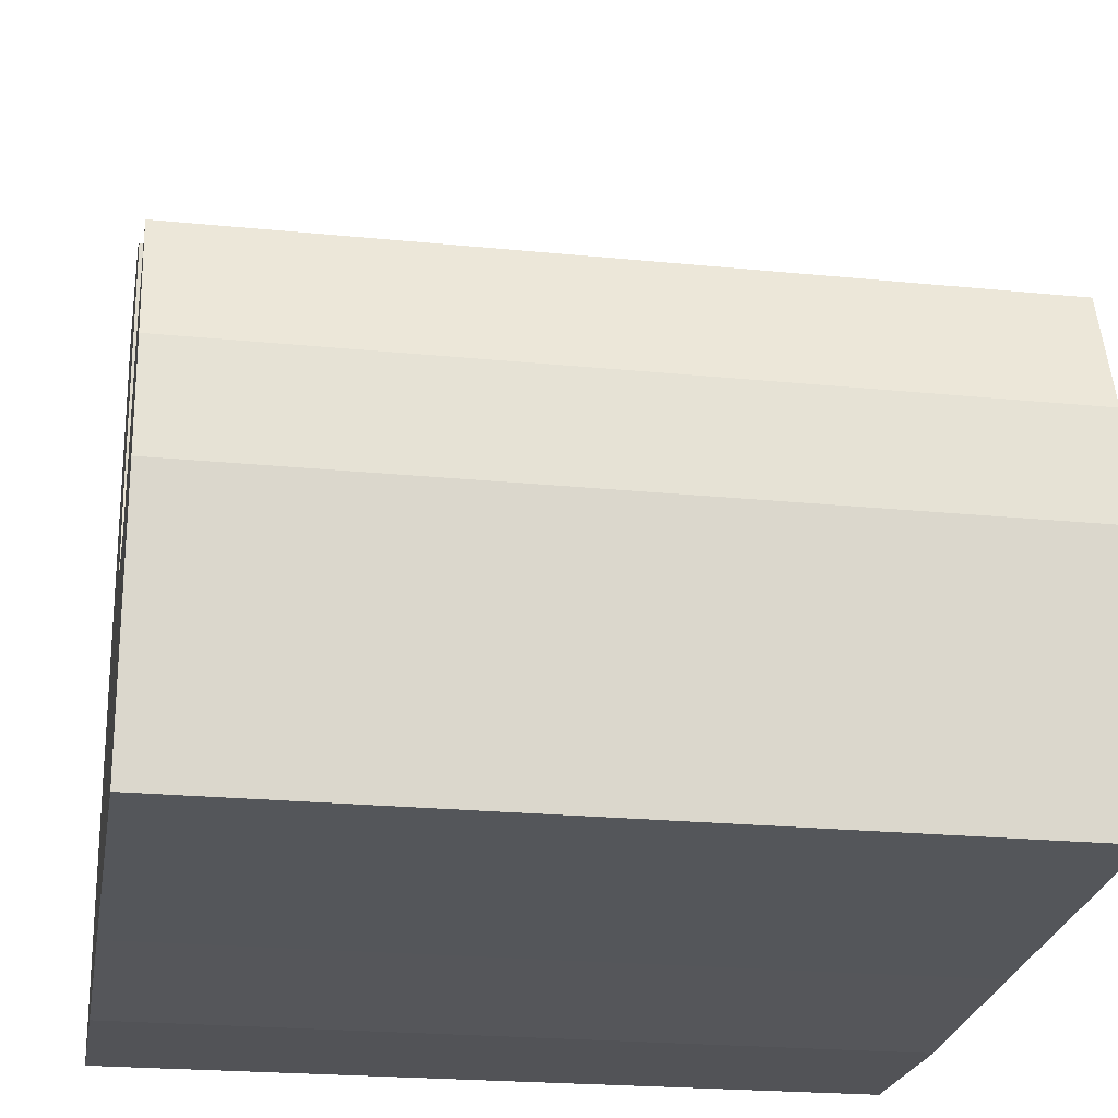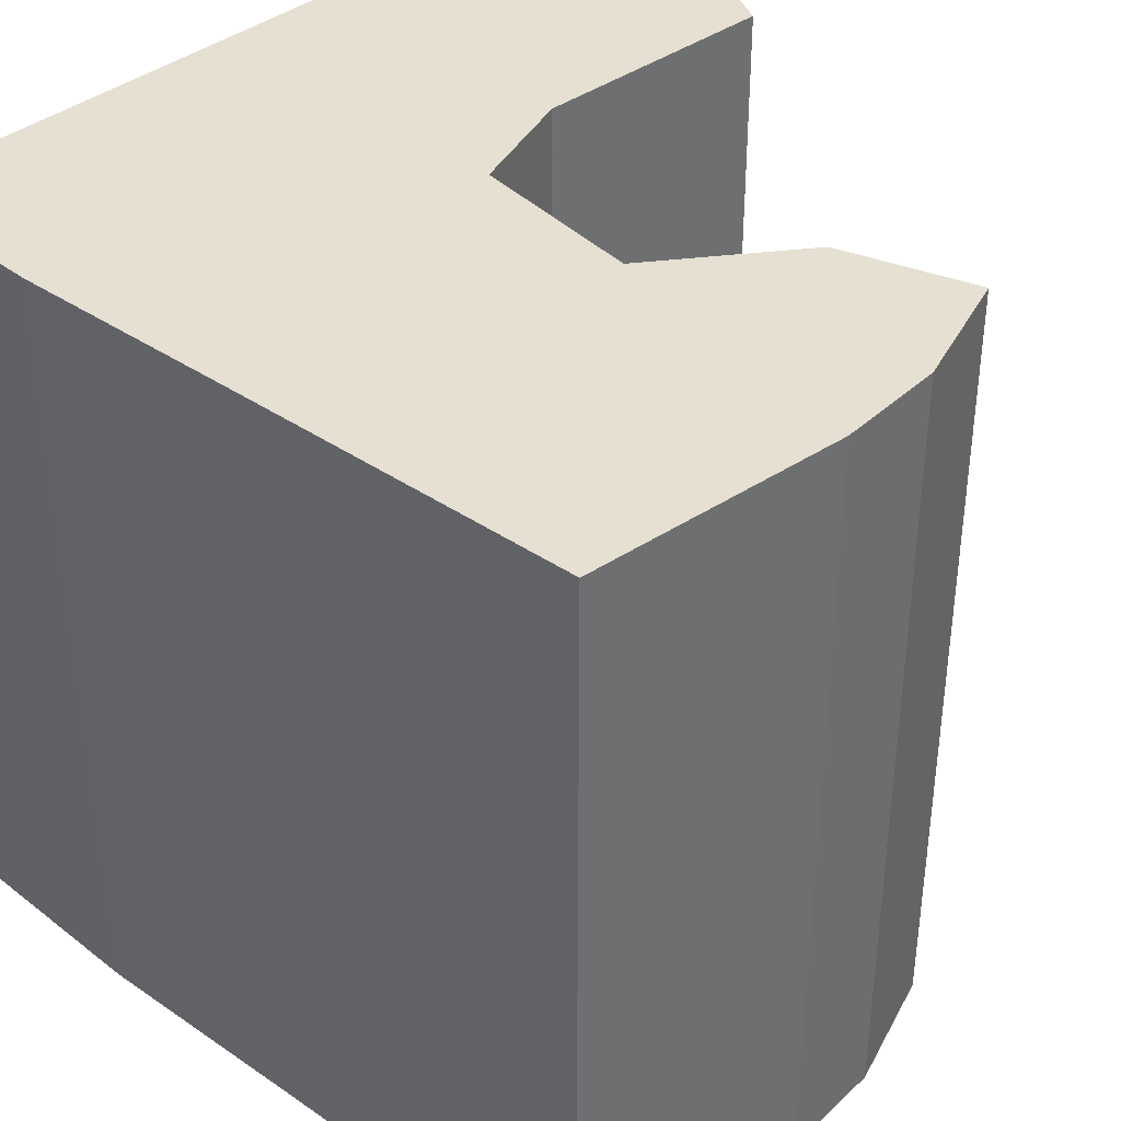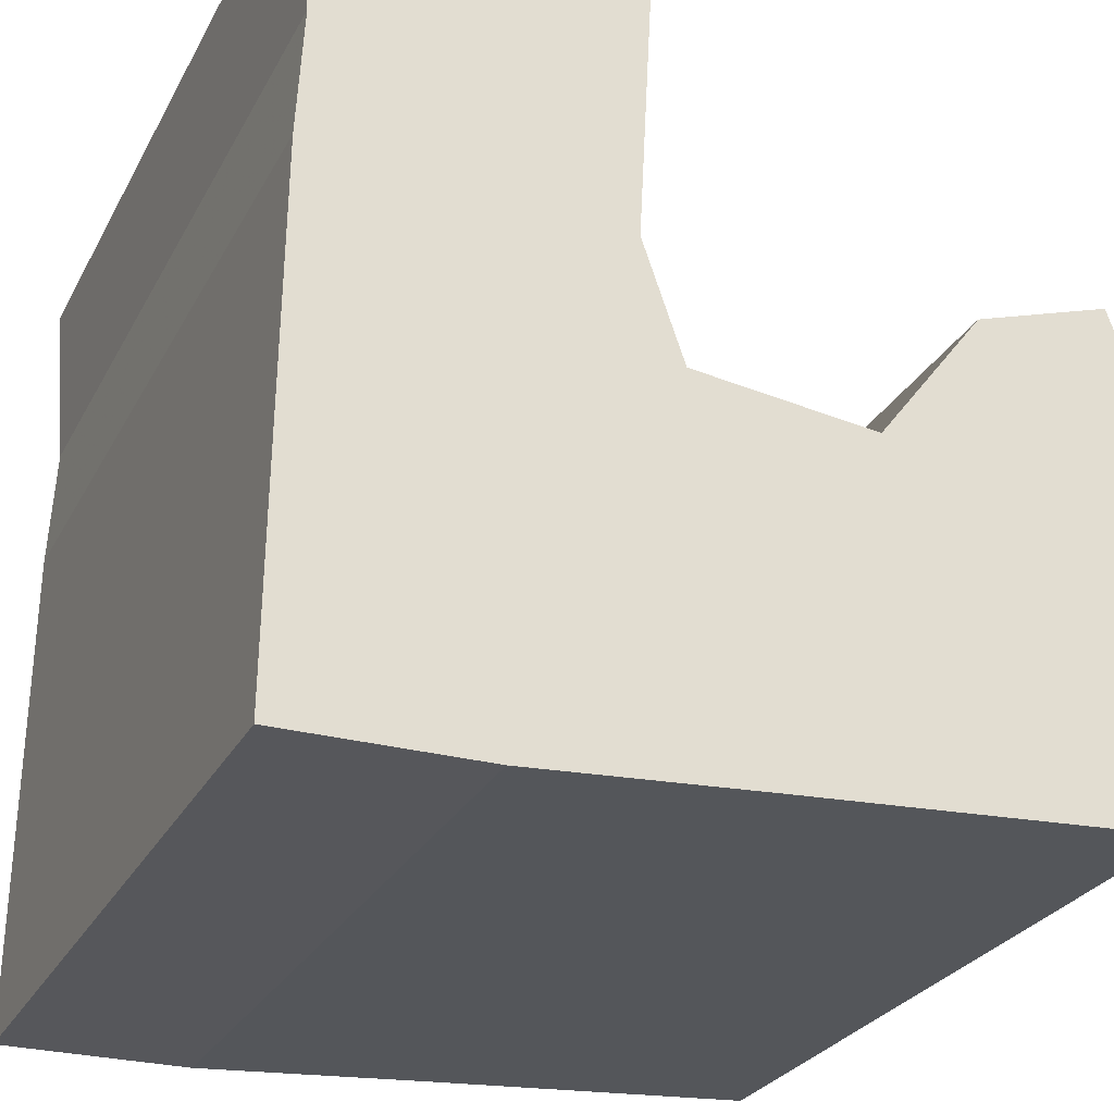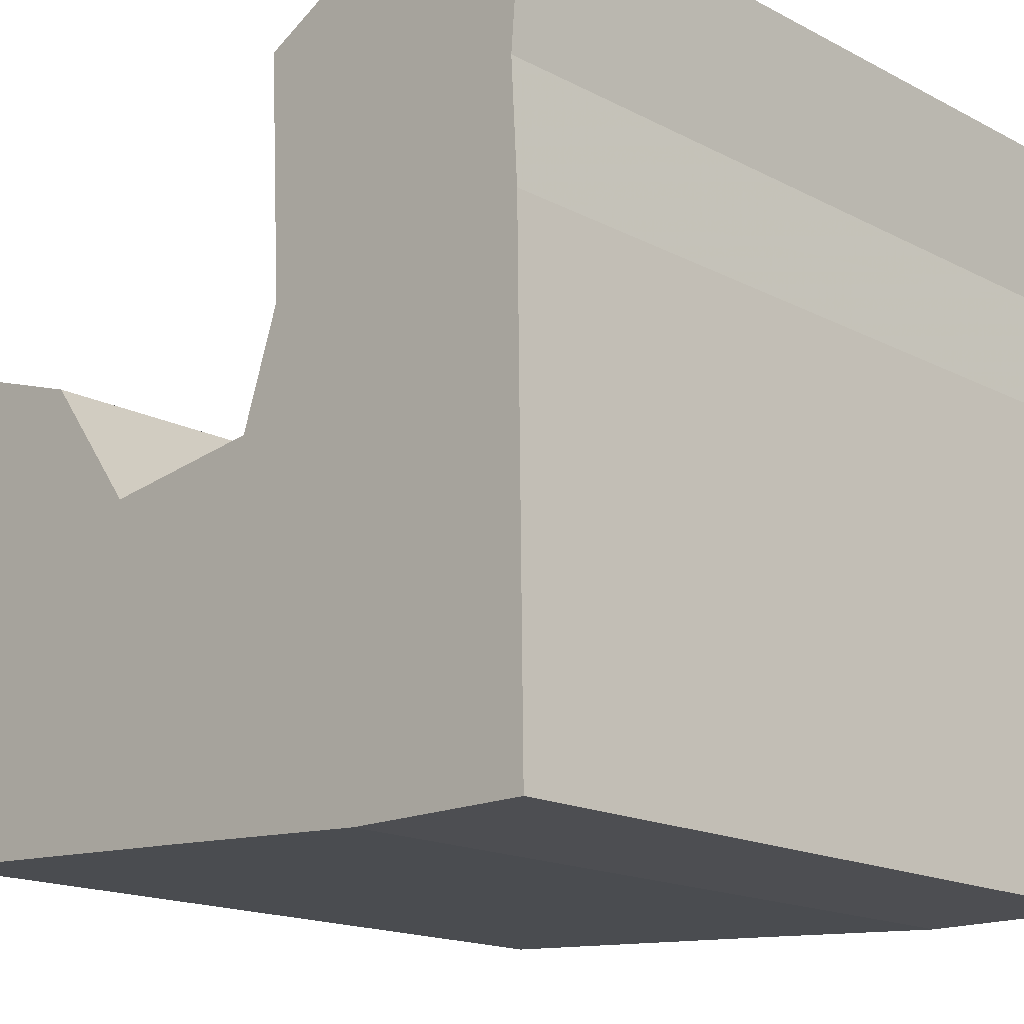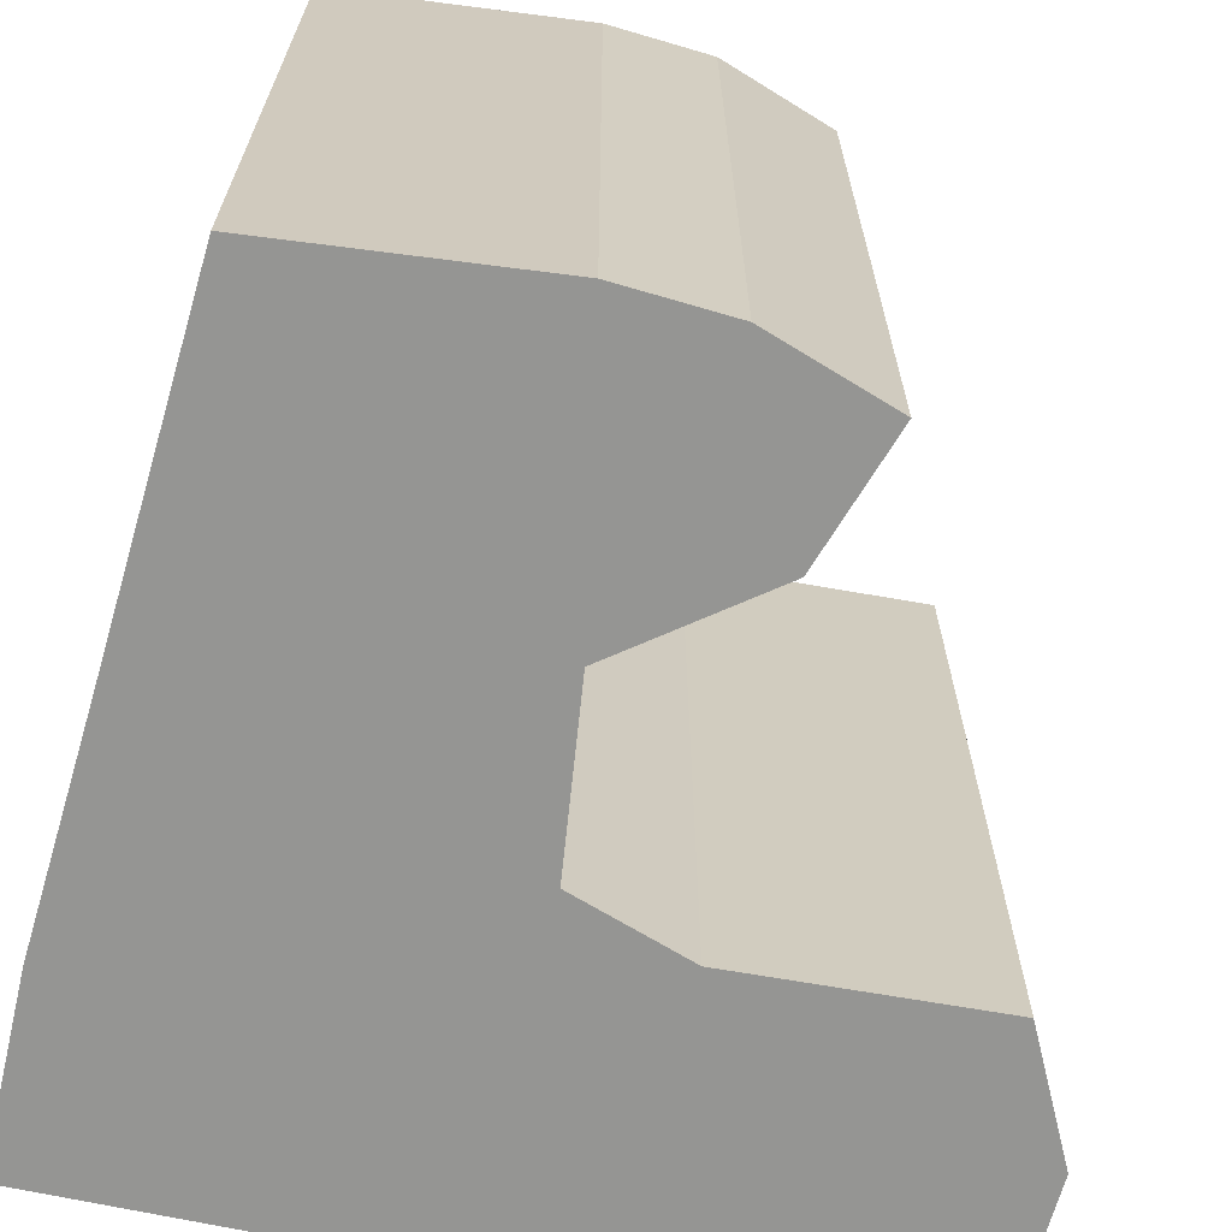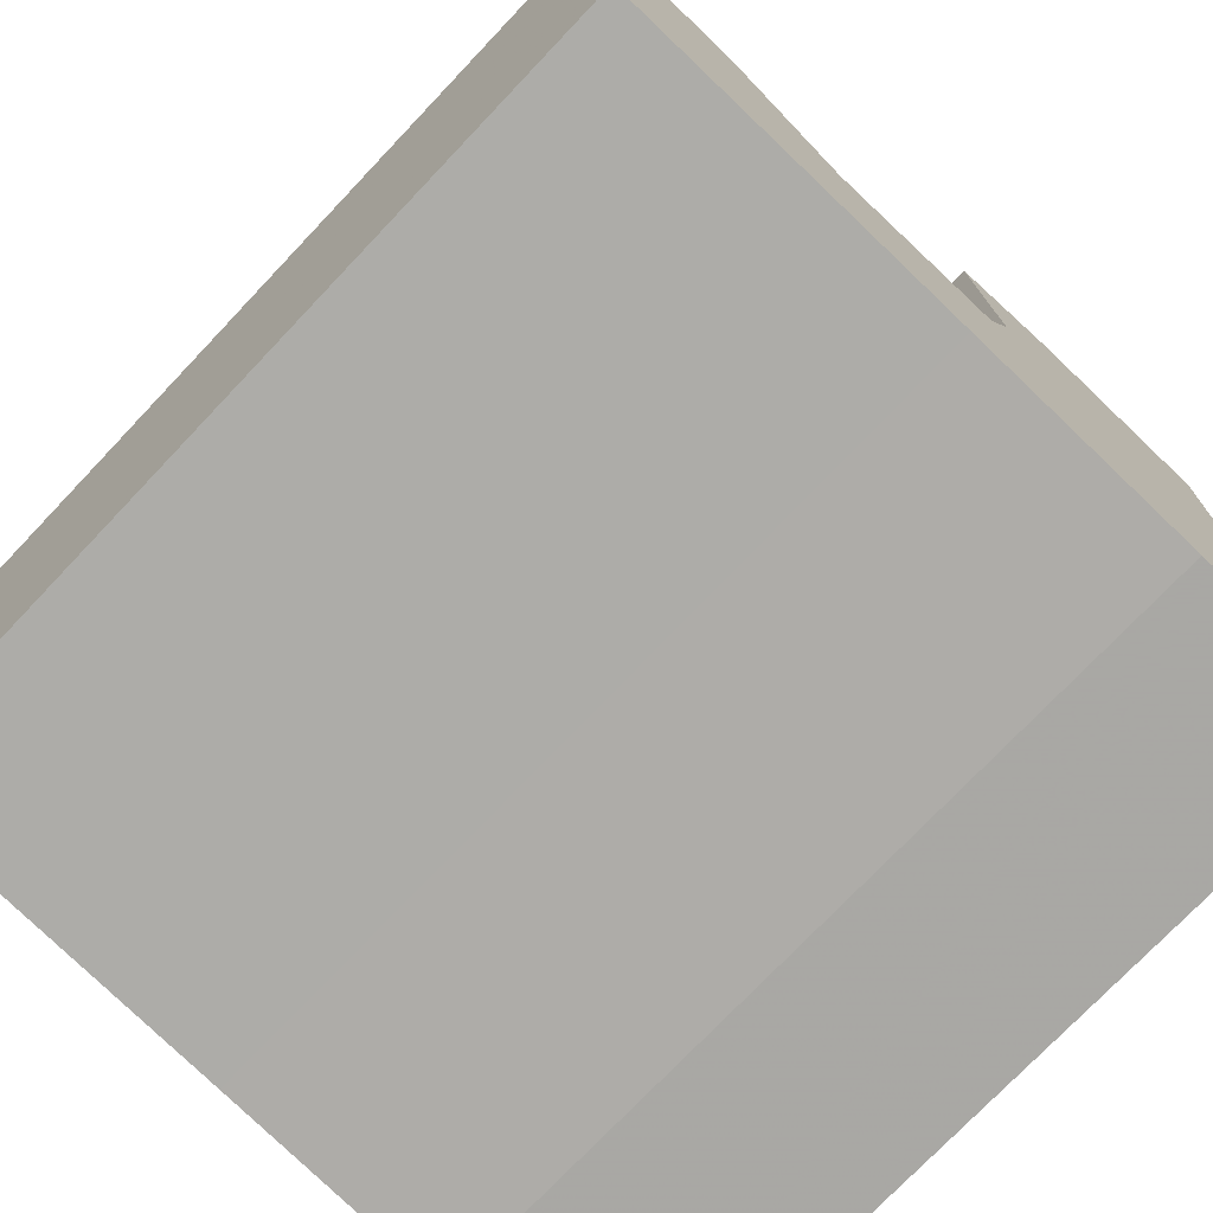
<metadata>
{"format":"obj","ext":"obj","renderer":"f3d","projection":"perspective","resolution":1024,"background":"white","views":[{"elev":-22.4,"azim":80.2,"up":"+Y"},{"elev":38.5,"azim":44.2,"up":"+Z"},{"elev":-27.1,"azim":-22.9,"up":"+Y"},{"elev":-17.1,"azim":-135.9,"up":"+Y"},{"elev":-67.3,"azim":76.9,"up":"+Z"},{"elev":-74.8,"azim":136.5,"up":"+Y"}]}
</metadata>
<code>
v 0.9342 -0.9129 1
v 0.05952 -0.9637 1
v -0.5215 -0.9996 1
v -1 -1 1
v -0.9837 0.2634 1
v -0.967 0.5699 1
v -1 0.9813 1
v -0.5149 1 1
v -0.2043 0.8429 1
v -0.2379 0.2176 1
v -0.1395 -0.07186 1
v 0.3 -0.1262 1
v 0.5531 0.2081 1
v 0.8798 0.3146 1
v 0.9843 0.006594 1
v 1 -0.2635 1
v 0.9342 -0.9129 -1
v 0.05952 -0.9637 -1
v -0.5215 -0.9996 -1
v -1 -1 -1
v -0.9837 0.2634 -1
v -0.967 0.5699 -1
v -1 0.9813 -1
v -0.5149 1 -1
v -0.2043 0.8429 -1
v -0.2379 0.2176 -1
v -0.1395 -0.07186 -1
v 0.3 -0.1262 -1
v 0.5531 0.2081 -1
v 0.8798 0.3146 -1
v 0.9843 0.006594 -1
v 1 -0.2635 -1
f 5 3 11
f 12 11 2
f 3 2 11
f 5 4 3
f 12 1 16
f 16 15 12
f 12 15 13
f 12 2 1
f 6 5 10
f 6 8 7
f 8 6 9
f 9 6 10
f 15 14 13
f 11 10 5
f 27 19 21
f 18 27 28
f 27 18 19
f 19 20 21
f 32 17 28
f 28 31 32
f 29 31 28
f 17 18 28
f 26 21 22
f 23 24 22
f 25 22 24
f 26 22 25
f 29 30 31
f 21 26 27
f 18 17 2
f 2 17 1
f 19 18 3
f 3 18 2
f 20 19 4
f 4 19 3
f 21 20 5
f 5 20 4
f 22 21 6
f 6 21 5
f 23 22 7
f 7 22 6
f 24 23 8
f 8 23 7
f 25 24 9
f 9 24 8
f 26 25 10
f 10 25 9
f 27 26 11
f 11 26 10
f 28 27 12
f 12 27 11
f 29 28 13
f 13 28 12
f 30 29 14
f 14 29 13
f 31 30 15
f 15 30 14
f 17 32 1
f 1 32 16
f 32 31 16
f 16 31 15

</code>
